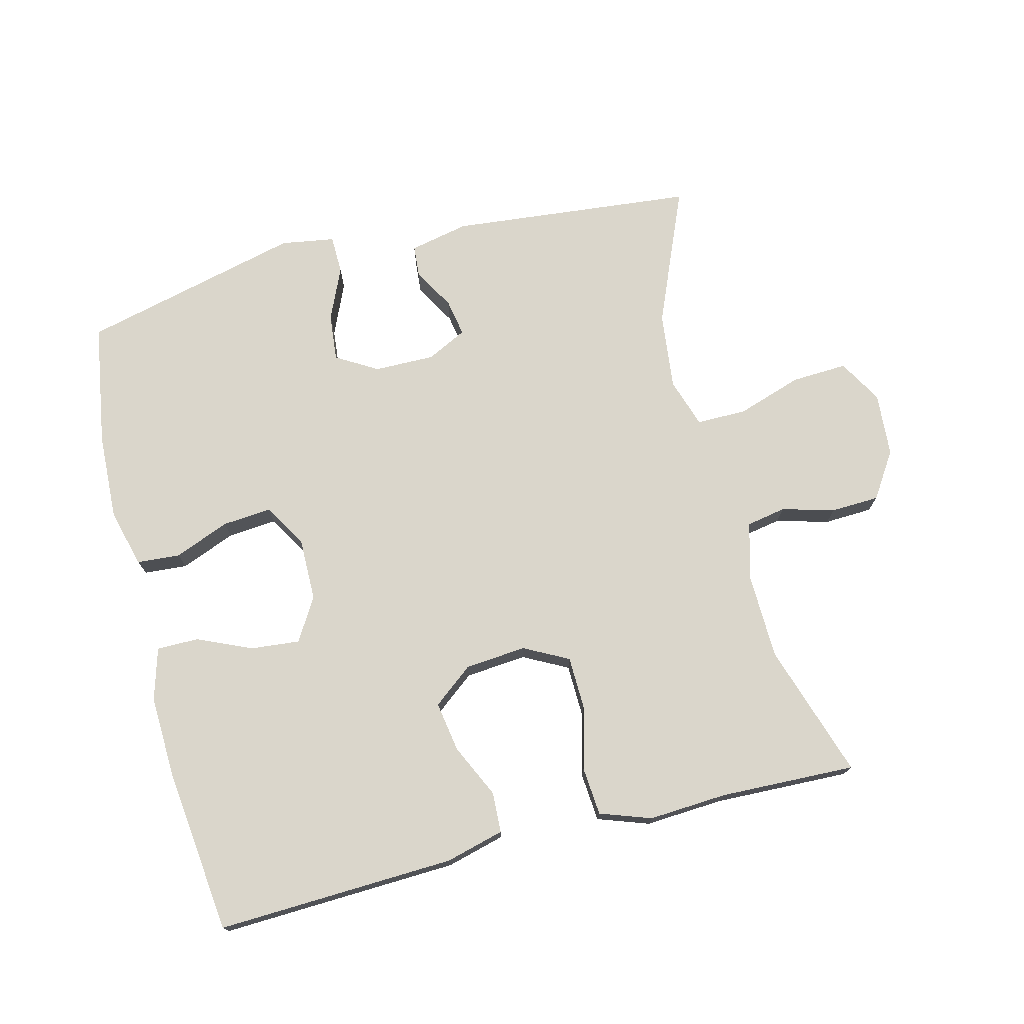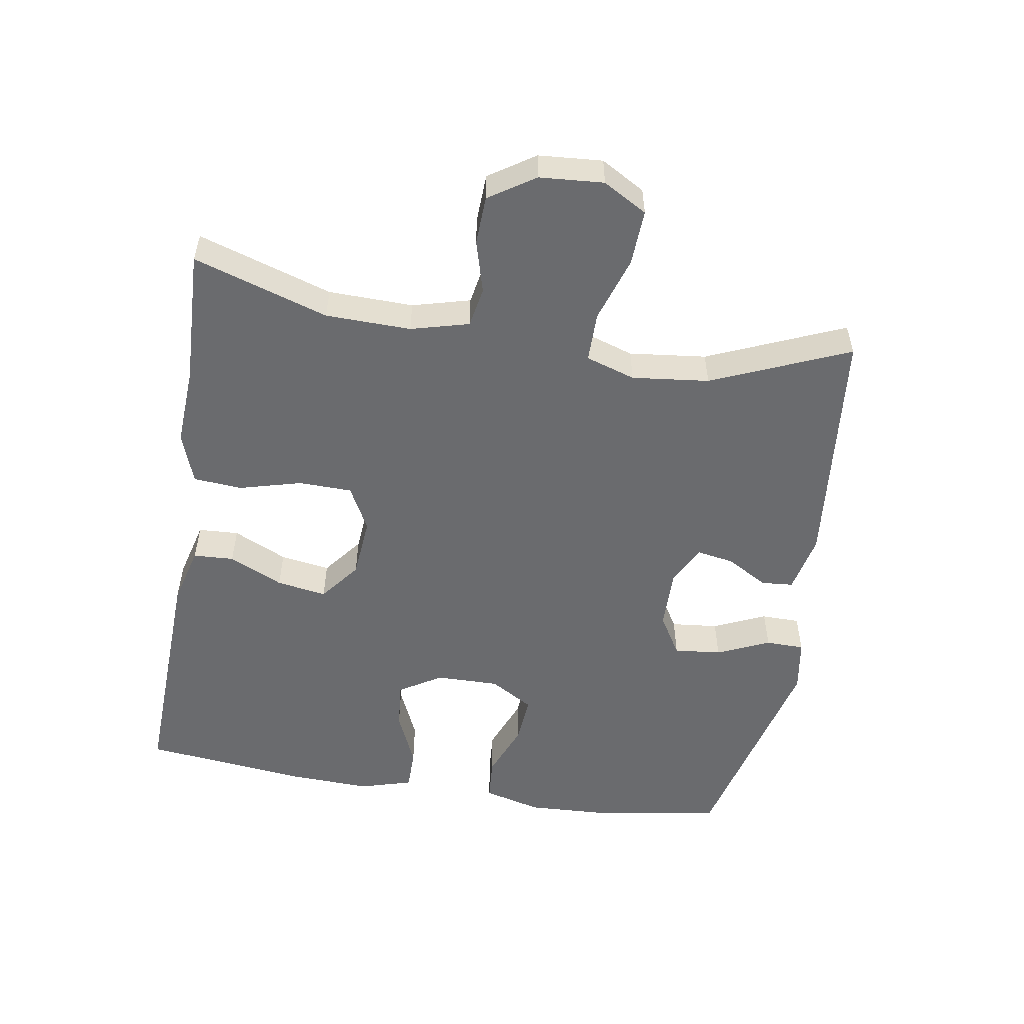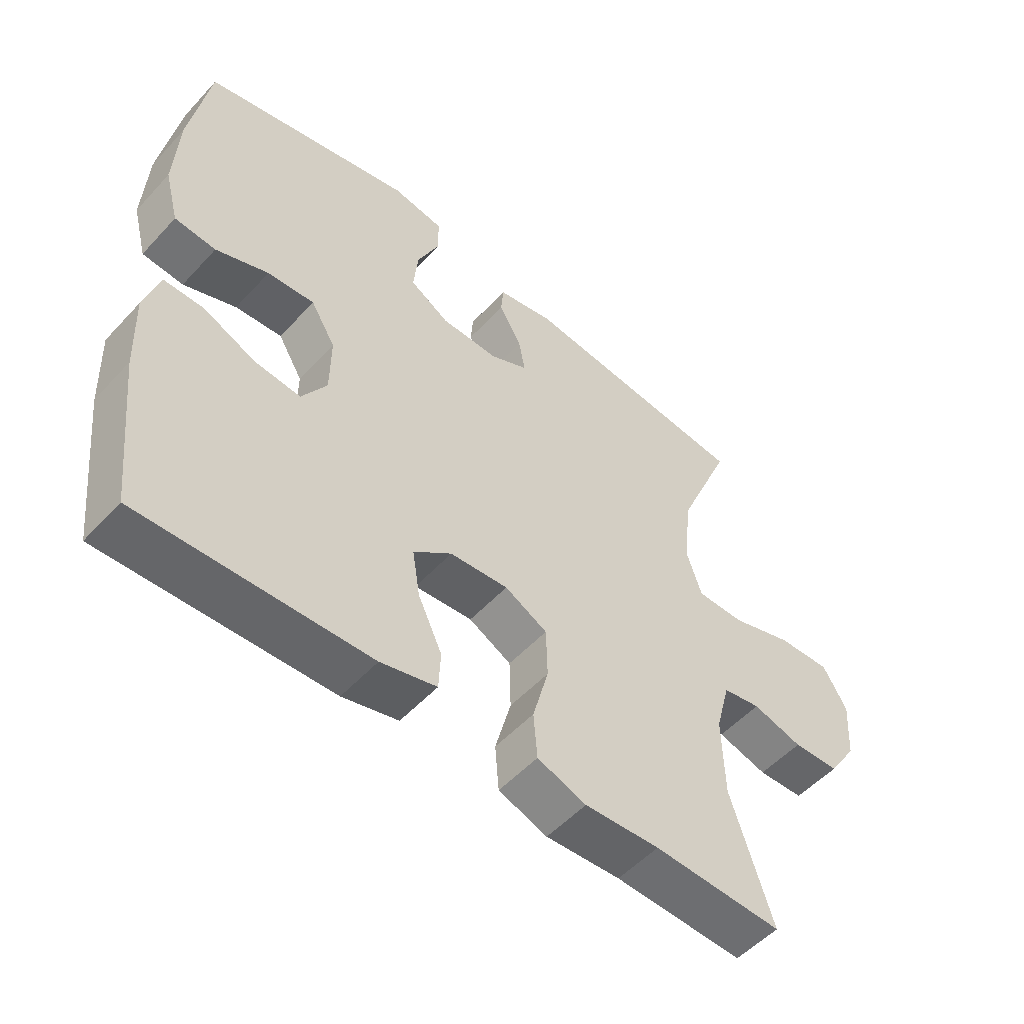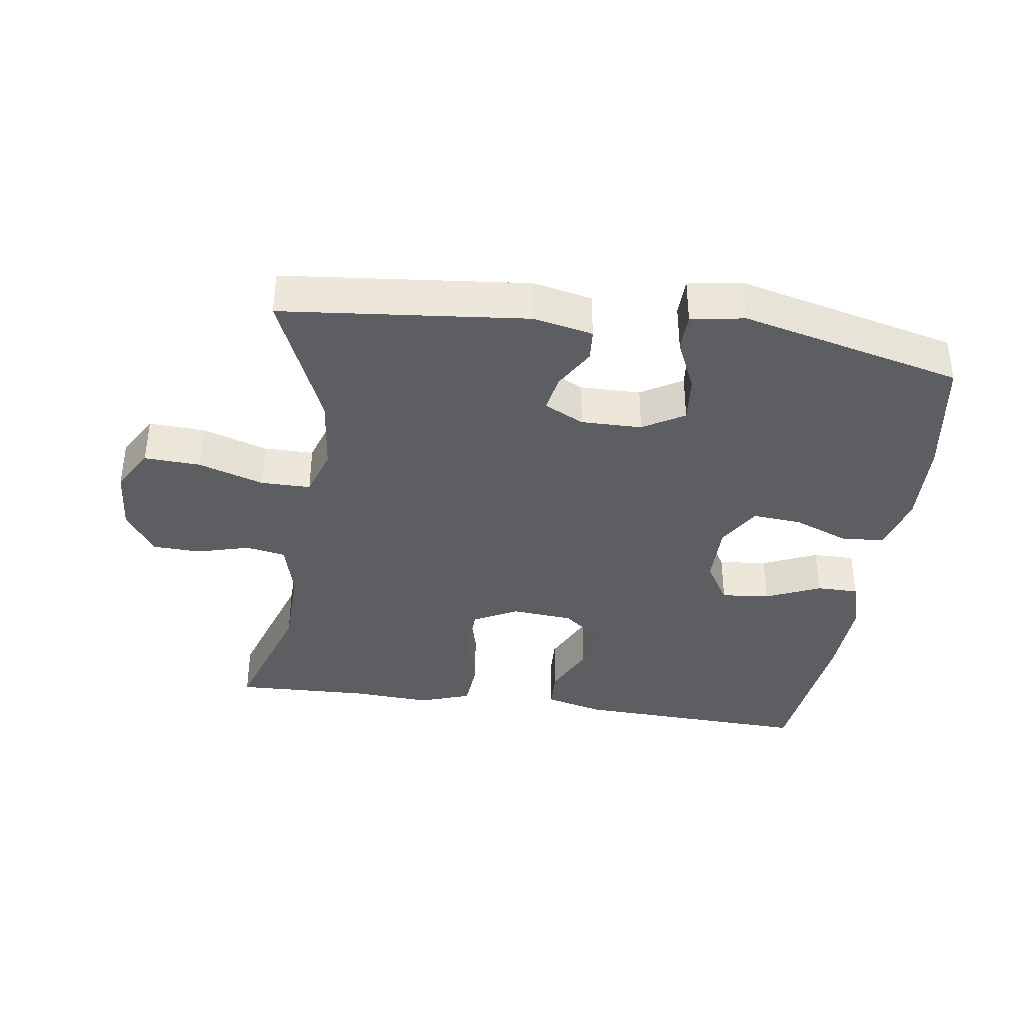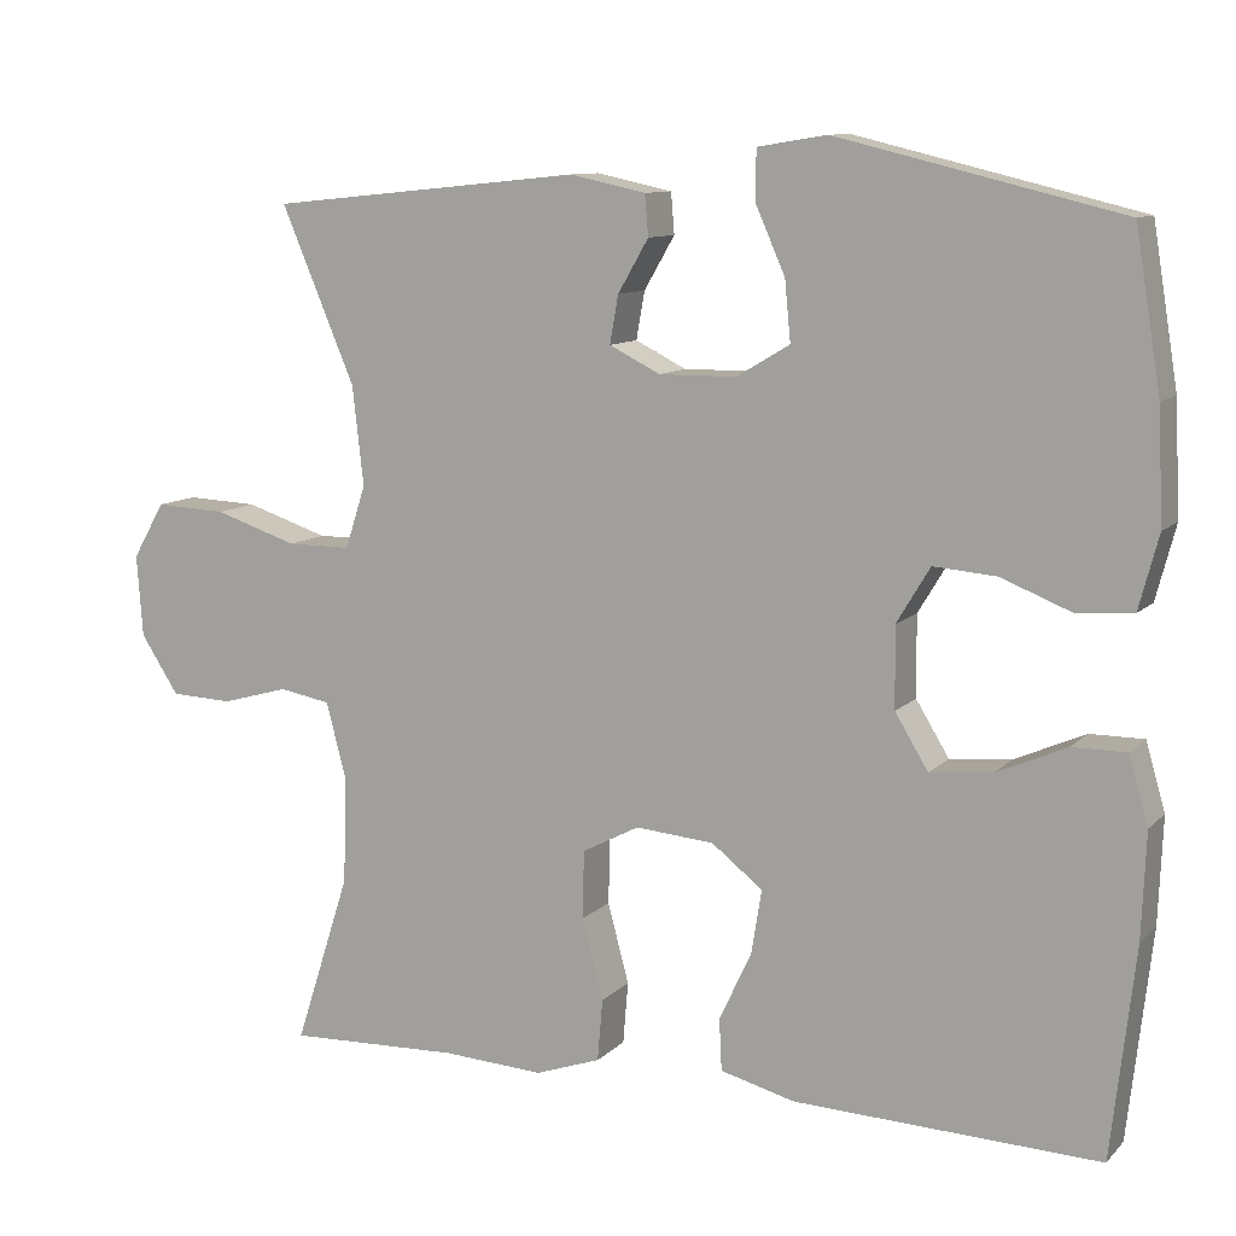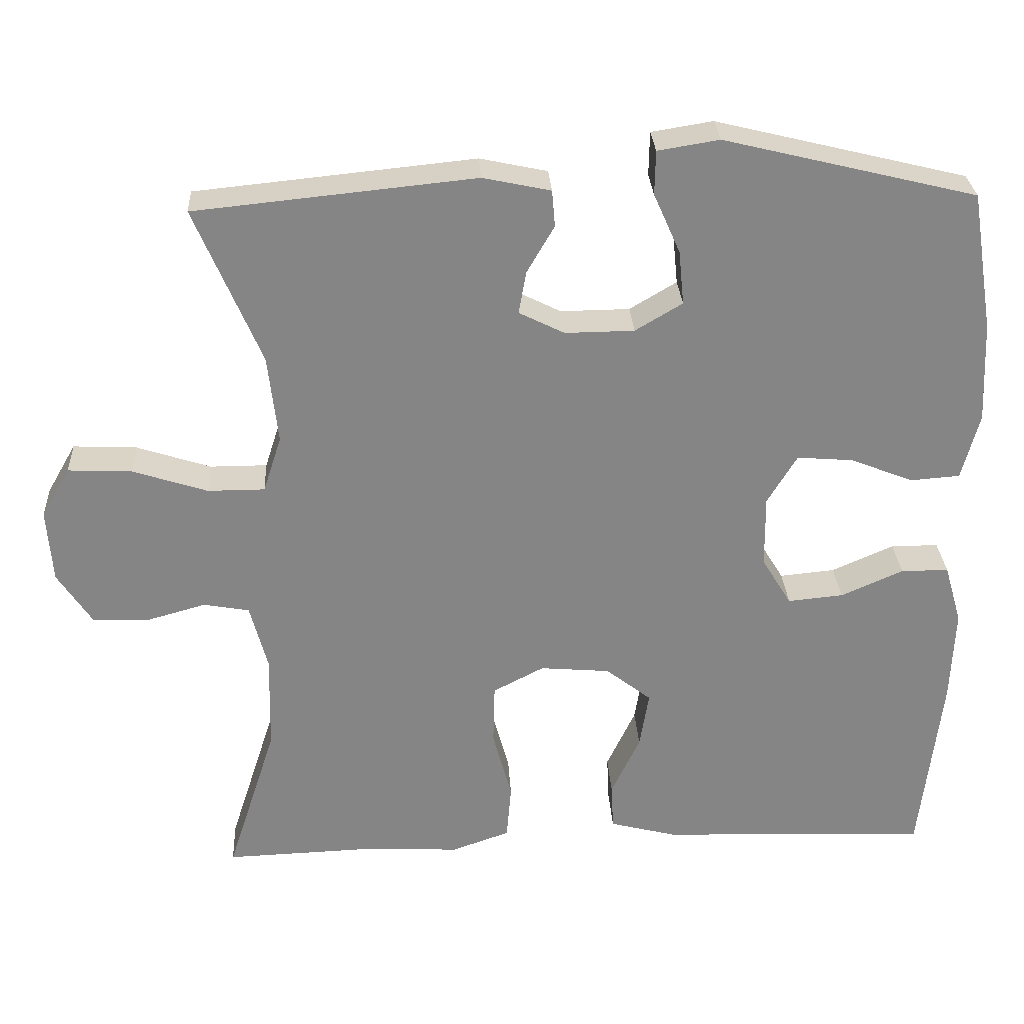
<metadata>
{"format":"obj","ext":"obj","renderer":"f3d","projection":"perspective","resolution":1024,"background":"white","views":[{"elev":74.1,"azim":165.8,"up":"+Y"},{"elev":-53.4,"azim":-99.2,"up":"+Y"},{"elev":-53.2,"azim":138.6,"up":"+Z"},{"elev":-37.5,"azim":-8.2,"up":"+Y"},{"elev":10.2,"azim":25.0,"up":"+Z"},{"elev":28.6,"azim":-3.2,"up":"+Z"}]}
</metadata>
<code>
v 0.5 0.07 0.5
v 0.53 0.07 0.316
v 0.536 0.07 0.184
v 0.513 0.07 0.097
v 0.448 0.07 0.092
v 0.365 0.07 0.125
v 0.291 0.07 0.131
v 0.252 0.07 0.066
v 0.253 0.07 -0.029
v 0.292 0.07 -0.093
v 0.365 0.07 -0.086
v 0.447 0.07 -0.05
v 0.51 0.07 -0.05
v 0.533 0.07 -0.129
v 0.528 0.07 -0.253
v 0.5 0.07 -0.5
v 0.142 0.07 -0.486
v 0.054 0.07 -0.463
v 0.051 0.07 -0.402
v 0.089 0.07 -0.321
v 0.101 0.07 -0.246
v 0.041 0.07 -0.199
v -0.051 0.07 -0.191
v -0.118 0.07 -0.226
v -0.12 0.07 -0.306
v -0.095 0.07 -0.4
v -0.101 0.07 -0.473
v -0.178 0.07 -0.5
v -0.296 0.07 -0.493
v -0.5 0.07 -0.5
v -0.435 0.07 -0.298
v -0.432 0.07 -0.17
v -0.455 0.07 -0.083
v -0.515 0.07 -0.072
v -0.594 0.07 -0.094
v -0.667 0.07 -0.091
v -0.712 0.07 -0.022
v -0.719 0.07 0.074
v -0.681 0.07 0.14
v -0.597 0.07 0.136
v -0.499 0.07 0.104
v -0.424 0.07 0.104
v -0.4 0.07 0.178
v -0.413 0.07 0.294
v -0.5 0.07 0.5
v -0.132 0.07 0.537
v -0.043 0.07 0.518
v -0.039 0.07 0.47
v -0.075 0.07 0.408
v -0.085 0.07 0.352
v -0.025 0.07 0.322
v 0.066 0.07 0.323
v 0.128 0.07 0.36
v 0.121 0.07 0.431
v 0.086 0.07 0.51
v 0.087 0.07 0.568
v 0.168 0.07 0.581
v 0.5 0 0.5
v 0.53 0 0.316
v 0.536 0 0.184
v 0.513 0 0.097
v 0.448 0 0.092
v 0.365 0 0.125
v 0.291 0 0.131
v 0.252 0 0.066
v 0.253 0 -0.029
v 0.292 0 -0.093
v 0.365 0 -0.086
v 0.447 0 -0.05
v 0.51 0 -0.05
v 0.533 0 -0.129
v 0.528 0 -0.253
v 0.5 0 -0.5
v 0.142 0 -0.486
v 0.054 0 -0.463
v 0.051 0 -0.402
v 0.089 0 -0.321
v 0.101 0 -0.246
v 0.041 0 -0.199
v -0.051 0 -0.191
v -0.118 0 -0.226
v -0.12 0 -0.306
v -0.095 0 -0.4
v -0.101 0 -0.473
v -0.178 0 -0.5
v -0.296 0 -0.493
v -0.5 0 -0.5
v -0.435 0 -0.298
v -0.432 0 -0.17
v -0.455 0 -0.083
v -0.515 0 -0.072
v -0.594 0 -0.094
v -0.667 0 -0.091
v -0.712 0 -0.022
v -0.719 0 0.074
v -0.681 0 0.14
v -0.597 0 0.136
v -0.499 0 0.104
v -0.424 0 0.104
v -0.4 0 0.178
v -0.413 0 0.294
v -0.5 0 0.5
v -0.132 0 0.537
v -0.043 0 0.518
v -0.039 0 0.47
v -0.075 0 0.408
v -0.085 0 0.352
v -0.025 0 0.322
v 0.066 0 0.323
v 0.128 0 0.36
v 0.121 0 0.431
v 0.086 0 0.51
v 0.087 0 0.568
v 0.168 0 0.581
f 4 5 6
f 3 4 6
f 2 3 6
f 1 2 6
f 57 1 6
f 56 57 6
f 55 56 6
f 54 55 6
f 53 54 6 7
f 52 53 7 8
f 51 52 8 9
f 50 51 9 10
f 47 48 49
f 46 47 49
f 45 46 49
f 44 45 49
f 43 44 49 50
f 42 43 50 10
f 39 40 41
f 38 39 41
f 37 38 41
f 36 37 41
f 35 36 41
f 34 35 41
f 41 42 10
f 34 41 10
f 33 34 10
f 29 30 31
f 29 31 32
f 28 29 32
f 27 28 32
f 26 27 32
f 25 26 32
f 24 25 32 33
f 18 19 20
f 17 18 20
f 16 17 20
f 15 16 20
f 14 15 20
f 13 14 20
f 12 13 20
f 11 12 20
f 10 11 20 21
f 23 24 33
f 22 23 33 10
f 10 21 22
f 63 62 61
f 63 61 60
f 63 60 59
f 63 59 58
f 63 58 114
f 63 114 113
f 63 113 112
f 63 112 111
f 64 63 111 110
f 65 64 110 109
f 66 65 109 108
f 67 66 108 107
f 106 105 104
f 106 104 103
f 106 103 102
f 106 102 101
f 107 106 101 100
f 67 107 100 99
f 98 97 96
f 98 96 95
f 98 95 94
f 98 94 93
f 98 93 92
f 98 92 91
f 67 99 98
f 67 98 91
f 67 91 90
f 88 87 86
f 89 88 86
f 89 86 85
f 89 85 84
f 89 84 83
f 89 83 82
f 90 89 82 81
f 77 76 75
f 77 75 74
f 77 74 73
f 77 73 72
f 77 72 71
f 77 71 70
f 77 70 69
f 77 69 68
f 78 77 68 67
f 90 81 80
f 67 90 80 79
f 79 78 67
f 1 58 59 2
f 2 59 60 3
f 3 60 61 4
f 4 61 62 5
f 5 62 63 6
f 6 63 64 7
f 7 64 65 8
f 8 65 66 9
f 9 66 67 10
f 10 67 68 11
f 11 68 69 12
f 12 69 70 13
f 13 70 71 14
f 14 71 72 15
f 15 72 73 16
f 16 73 74 17
f 17 74 75 18
f 18 75 76 19
f 19 76 77 20
f 20 77 78 21
f 21 78 79 22
f 22 79 80 23
f 23 80 81 24
f 24 81 82 25
f 25 82 83 26
f 26 83 84 27
f 27 84 85 28
f 28 85 86 29
f 29 86 87 30
f 30 87 88 31
f 31 88 89 32
f 32 89 90 33
f 33 90 91 34
f 34 91 92 35
f 35 92 93 36
f 36 93 94 37
f 37 94 95 38
f 38 95 96 39
f 39 96 97 40
f 40 97 98 41
f 41 98 99 42
f 42 99 100 43
f 43 100 101 44
f 44 101 102 45
f 45 102 103 46
f 46 103 104 47
f 47 104 105 48
f 48 105 106 49
f 49 106 107 50
f 50 107 108 51
f 51 108 109 52
f 52 109 110 53
f 53 110 111 54
f 54 111 112 55
f 55 112 113 56
f 56 113 114 57
f 57 114 58 1

</code>
